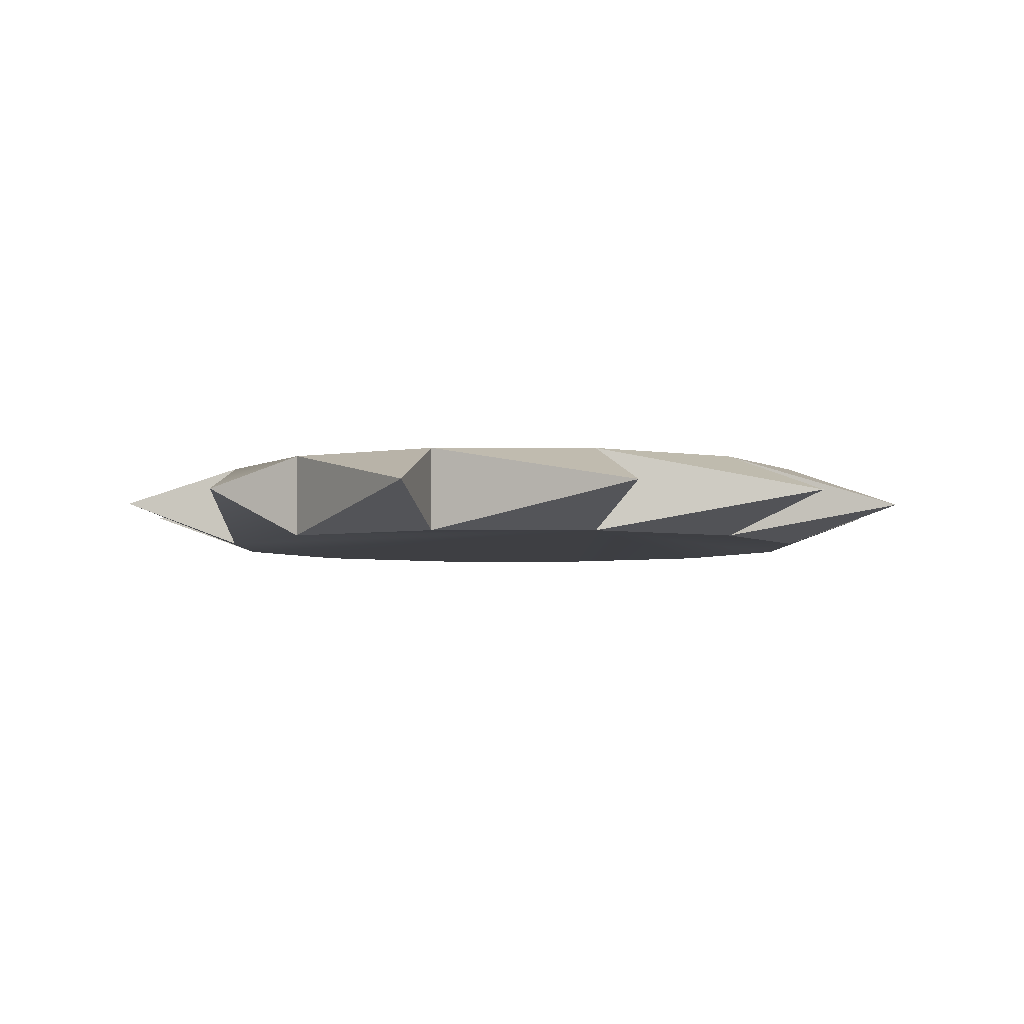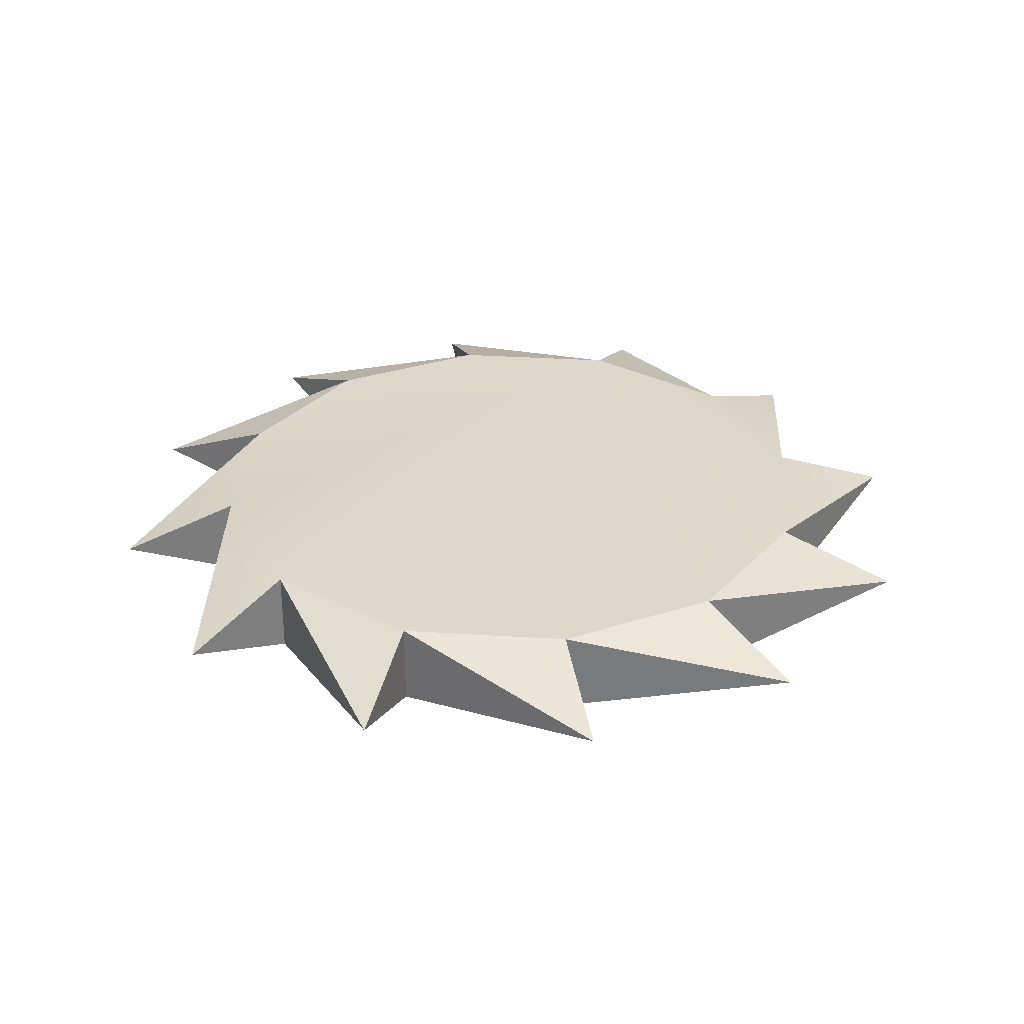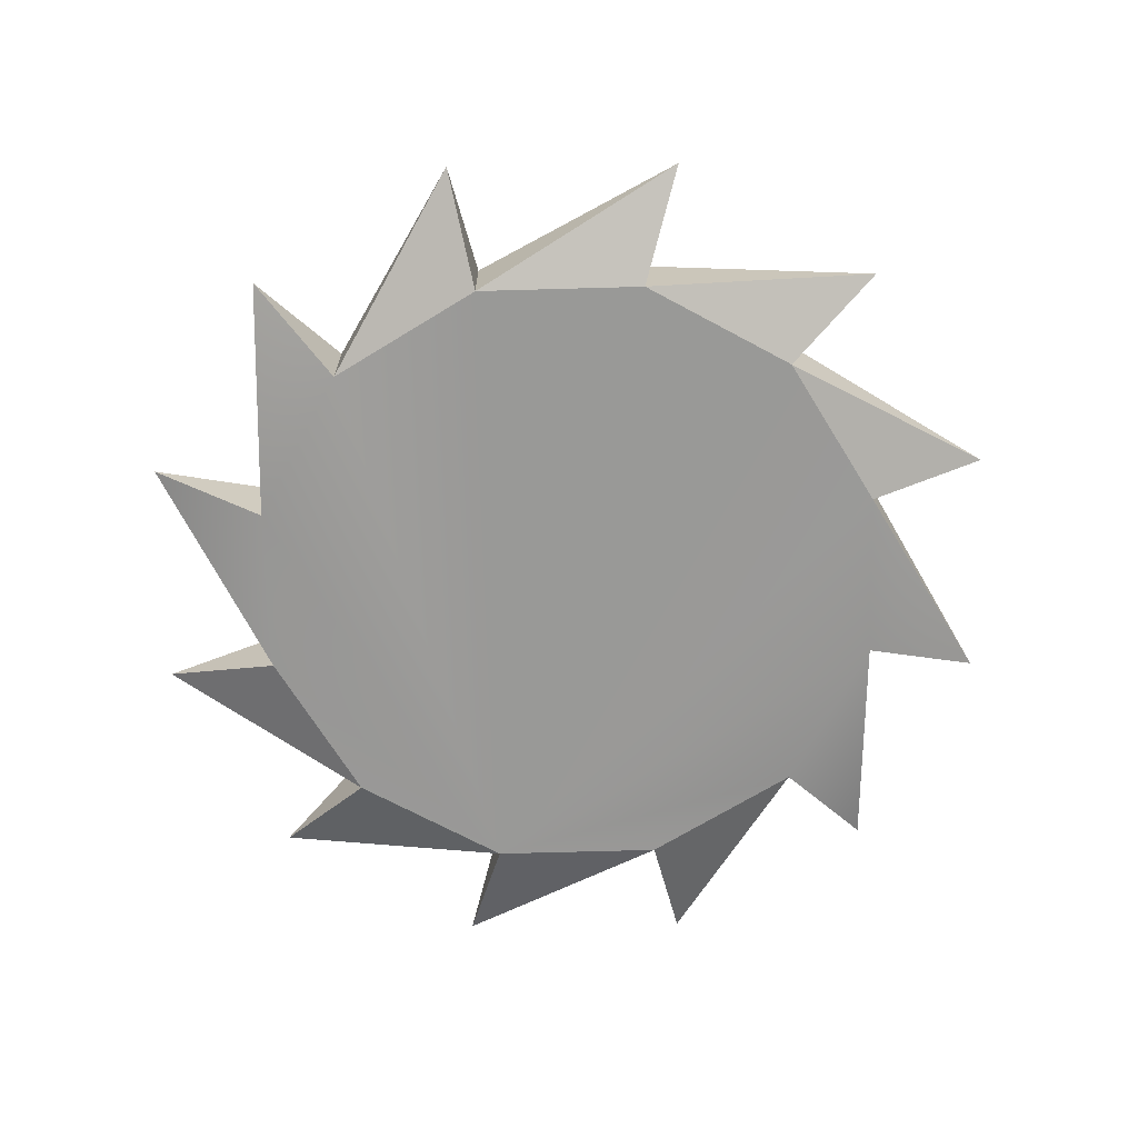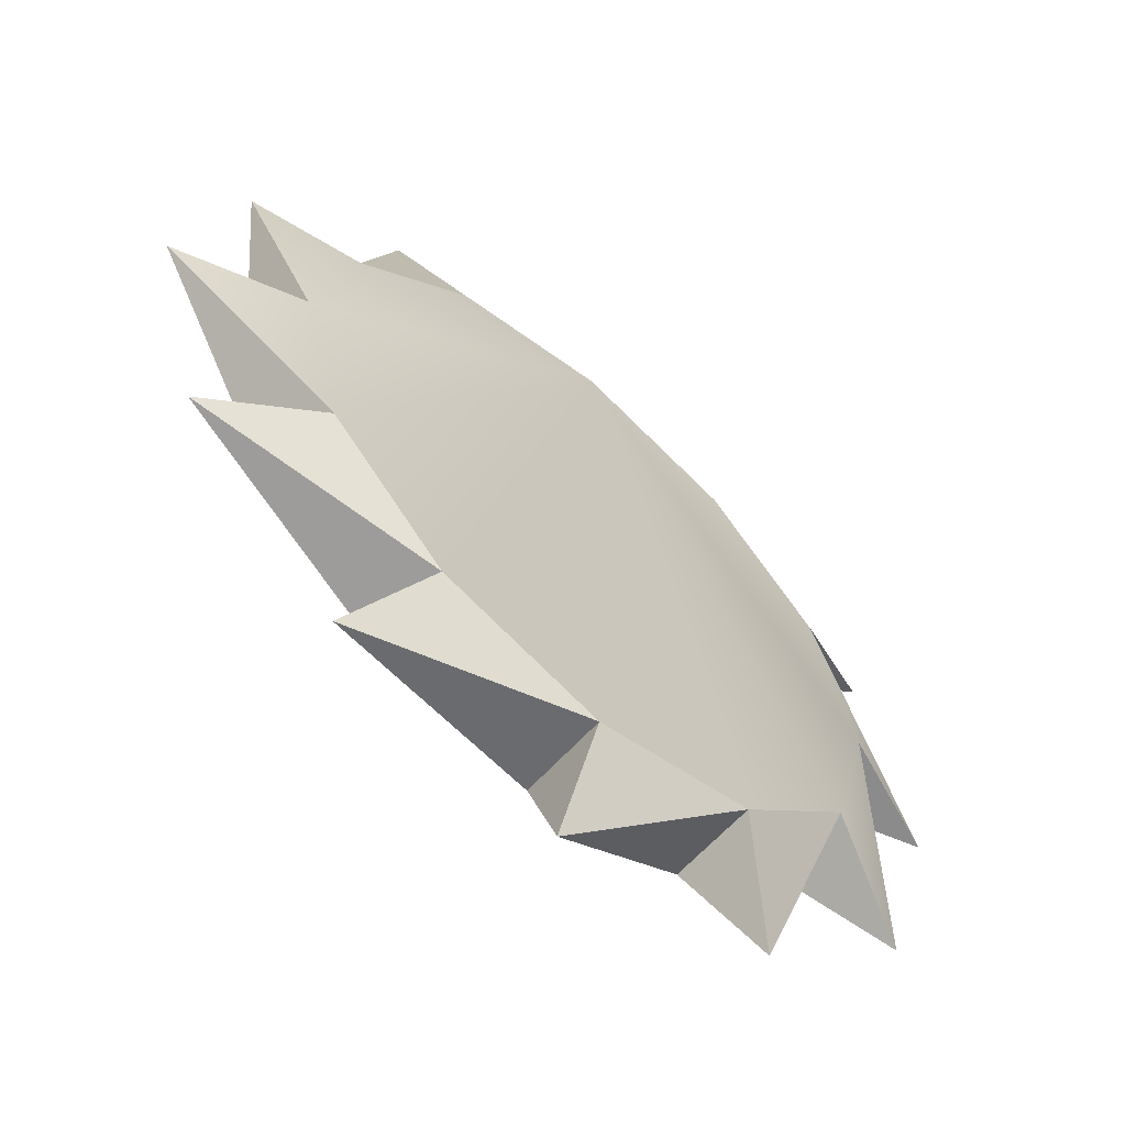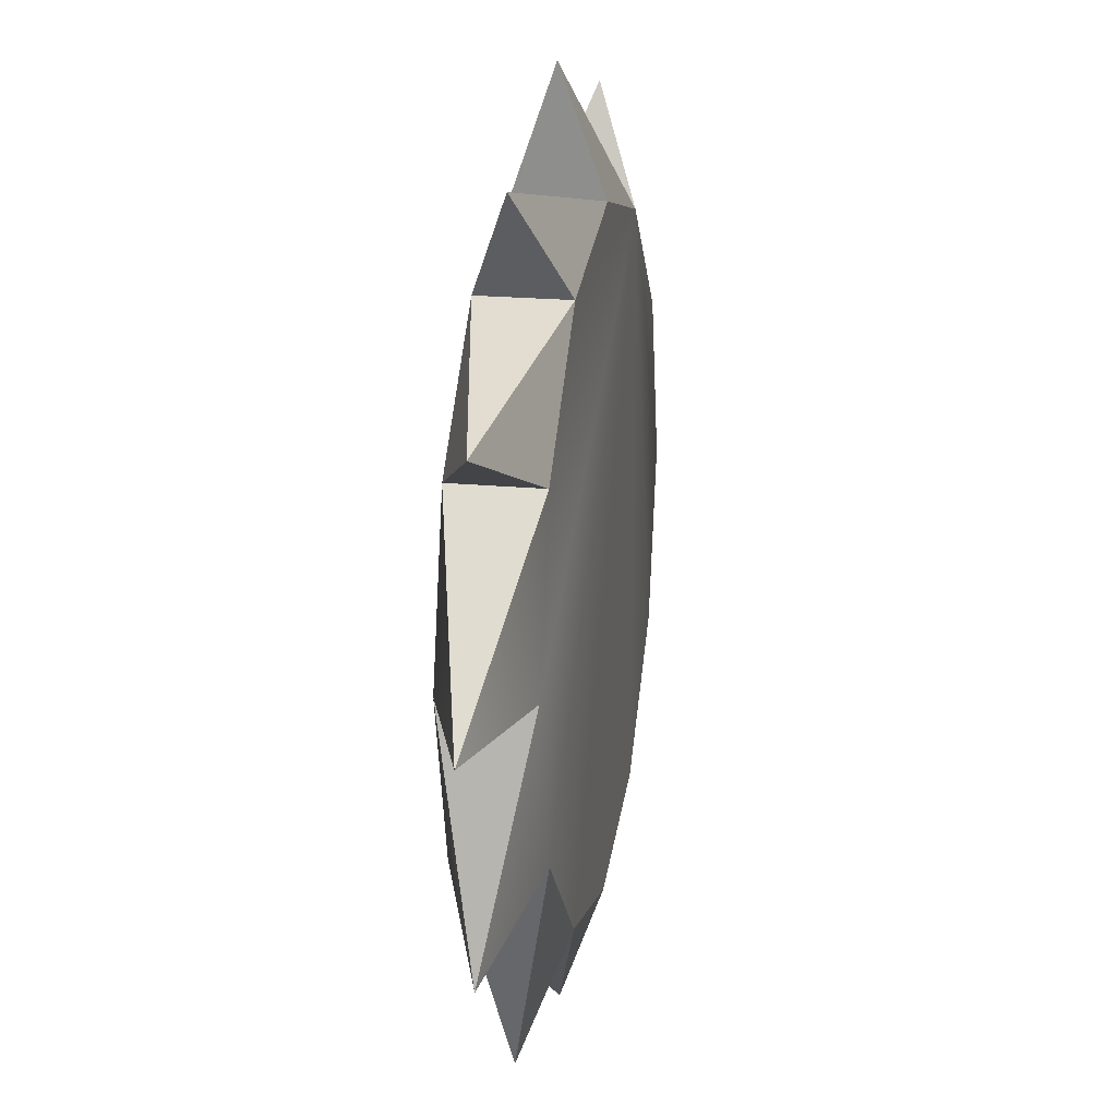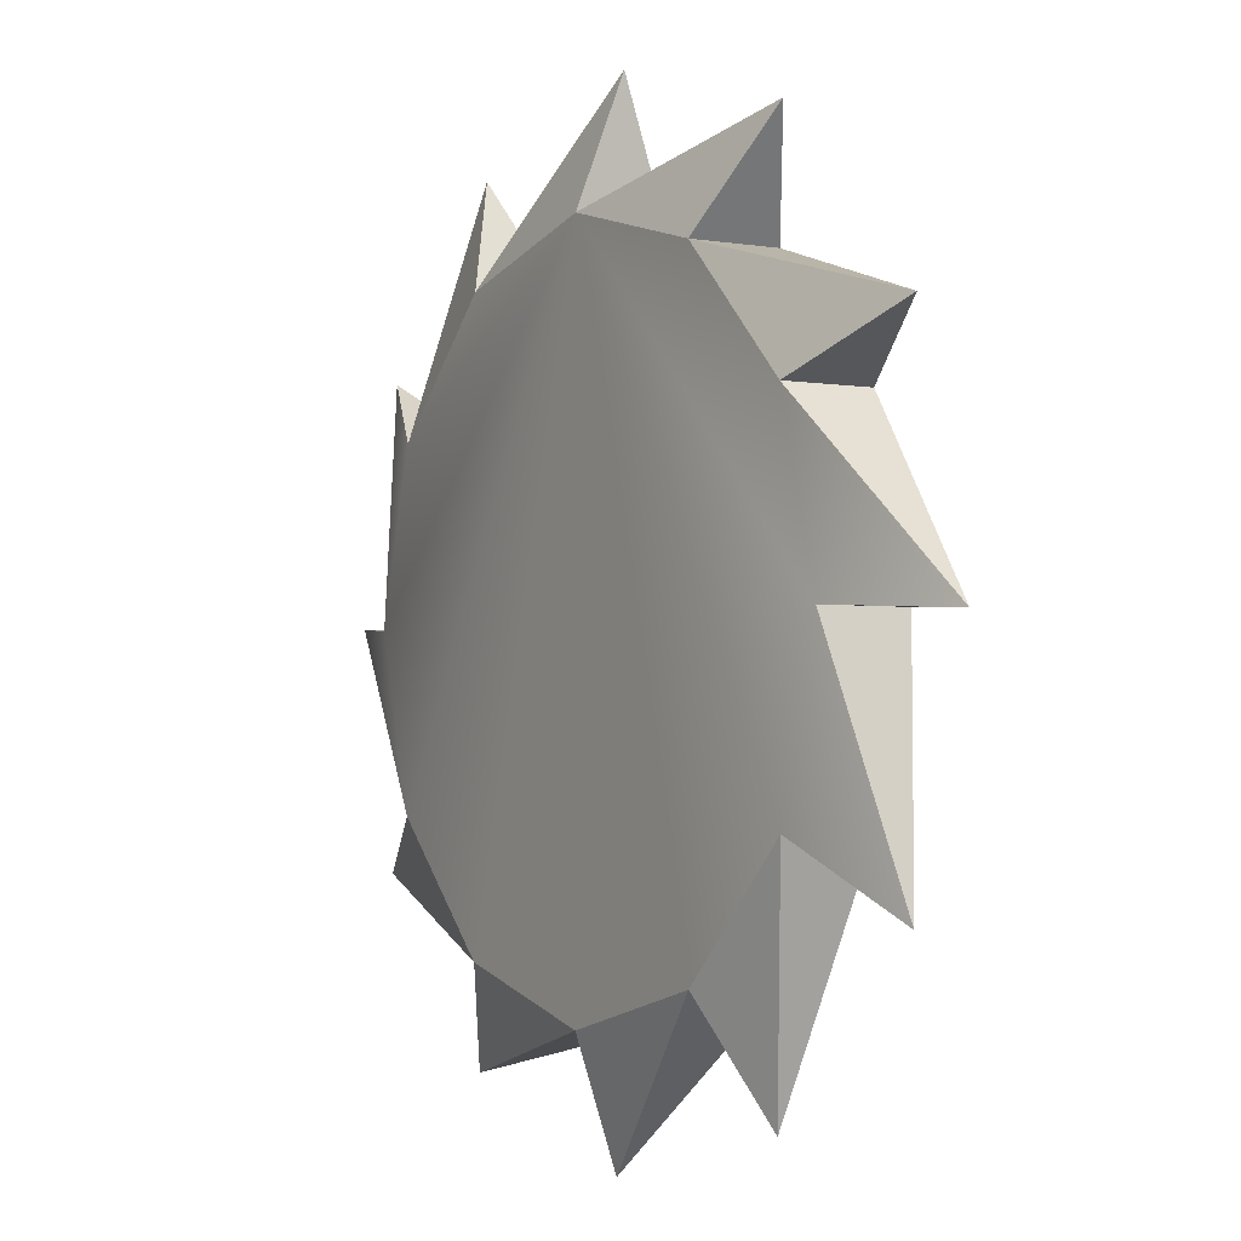
<metadata>
{"format":"obj","ext":"obj","renderer":"f3d","projection":"perspective","resolution":1024,"background":"white","views":[{"elev":-4.3,"azim":164.7,"up":"+Z"},{"elev":31.5,"azim":-9.8,"up":"+Z"},{"elev":-68.8,"azim":-13.4,"up":"+Z"},{"elev":-62.4,"azim":138.2,"up":"+Y"},{"elev":20.3,"azim":-80.0,"up":"+Y"},{"elev":-2.2,"azim":-122.2,"up":"+Y"}]}
</metadata>
<code>
o Plane.006
v 0.06293 0.1192 0.01719
v 0.06293 0.1192 -0.01601
v -0.000905 0.1363 0.01719
v -0.000905 0.1363 -0.01601
v -0.003173 0.183 0.000589
v -0.06474 0.1192 0.01719
v -0.06474 0.1192 -0.01601
v -0.09008 0.1585 0.000589
v -0.1115 0.07246 0.01719
v -0.1115 0.07246 -0.01601
v -0.1531 0.09387 0.000589
v -0.1286 0.008626 0.01719
v -0.1286 0.008626 -0.01601
v -0.1753 0.006358 0.000589
v -0.1115 -0.0552 0.01719
v -0.1115 -0.0552 -0.01601
v -0.1508 -0.08055 0.000589
v -0.06474 -0.1019 0.01719
v -0.06474 -0.1019 -0.01601
v -0.08615 -0.1436 0.000589
v -0.000905 -0.119 0.01719
v -0.000905 -0.119 -0.01601
v 0.001363 -0.1658 0.000589
v 0.06293 -0.1019 0.01719
v 0.06293 -0.1019 -0.01601
v 0.08827 -0.1413 0.000589
v 0.1097 -0.0552 0.01719
v 0.1097 -0.0552 -0.01601
v 0.1513 -0.07662 0.000589
v 0.1268 0.008626 0.01719
v 0.1268 0.008626 -0.01601
v 0.1735 0.01089 0.000589
v 0.1097 0.07246 0.01719
v 0.1097 0.07246 -0.01601
v 0.149 0.0978 0.000589
v 0.08434 0.1608 0.000589
v 0.1174 -0.1191 -0.007065
v -0.09573 -0.08911 -0.007065
v 0.01086 -0.1023 -0.007065
f 2 4 5
f 1 2 5
f 4 3 5
f 3 1 5
f 4 7 8
f 3 4 8
f 7 6 8
f 6 3 8
f 7 10 11
f 6 7 11
f 10 9 11
f 9 6 11
f 10 13 14
f 9 10 14
f 13 12 14
f 12 9 14
f 13 16 17
f 12 13 17
f 16 15 17
f 15 12 17
f 16 19 20
f 15 16 20
f 19 18 20
f 18 15 20
f 19 22 23
f 18 19 23
f 22 21 23
f 21 18 23
f 22 25 26
f 21 22 26
f 25 24 26
f 24 21 26
f 25 28 29
f 24 25 29
f 28 27 29
f 27 24 29
f 28 31 32
f 27 28 32
f 31 30 32
f 30 27 32
f 31 34 35
f 30 31 35
f 34 33 35
f 33 30 35
f 34 2 36
f 33 34 36
f 2 1 36
f 1 33 36
f 4 2 34 31 28 25 22 19 16 13 10 7
f 1 3 6 9 12 15 18 21 24 27 30 33
l 39 38
l 37 39

</code>
